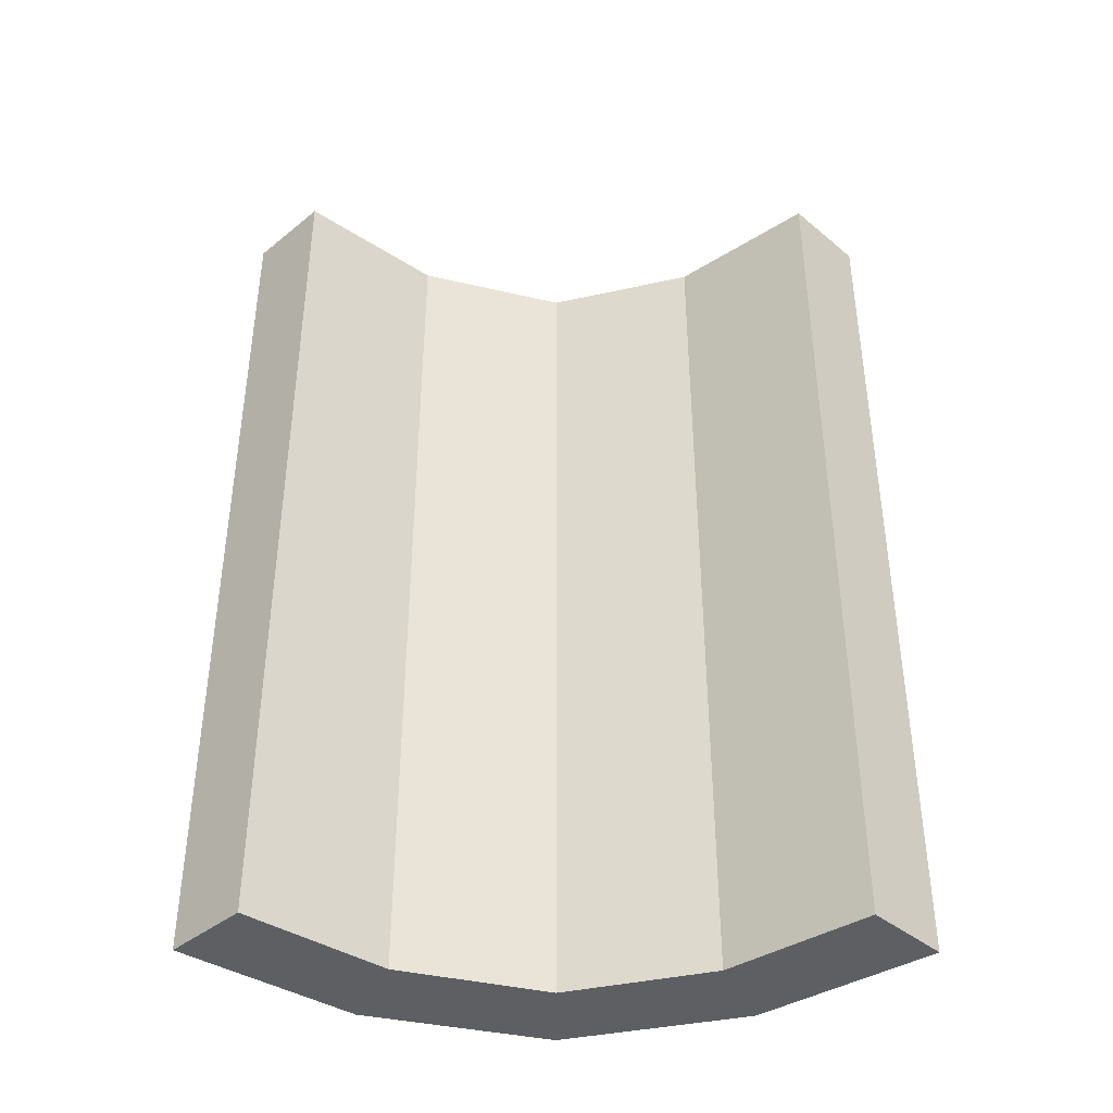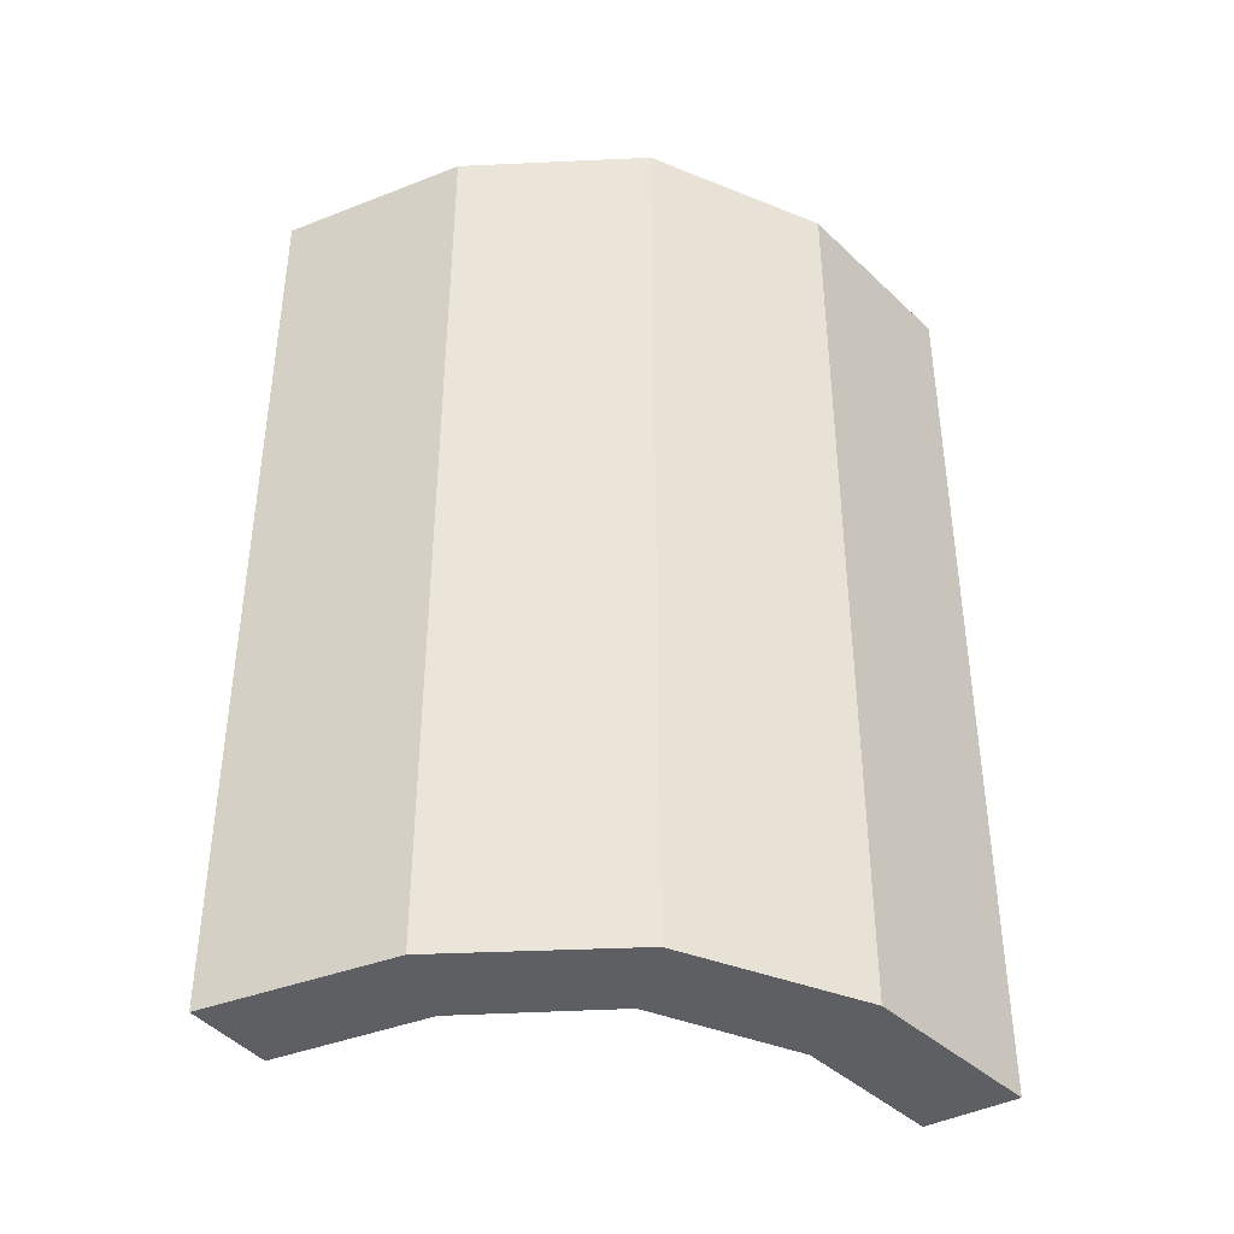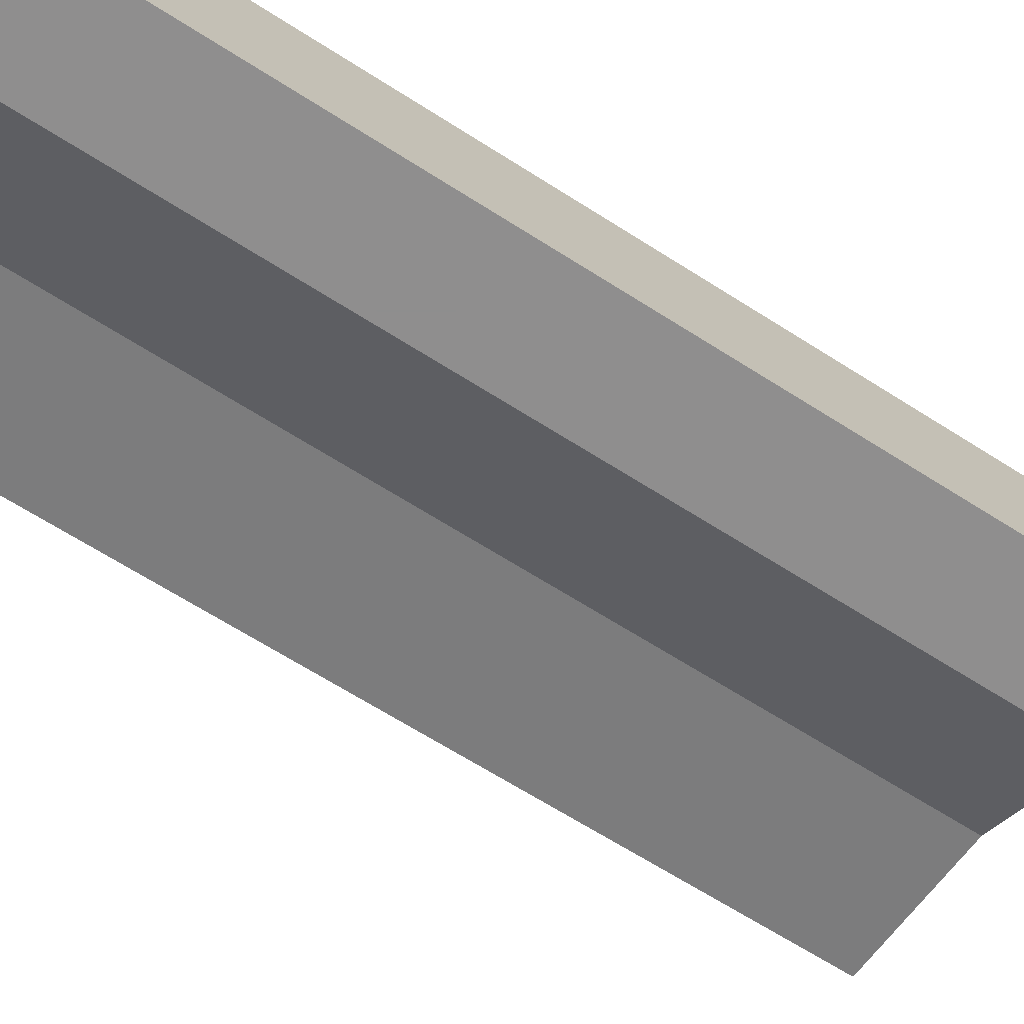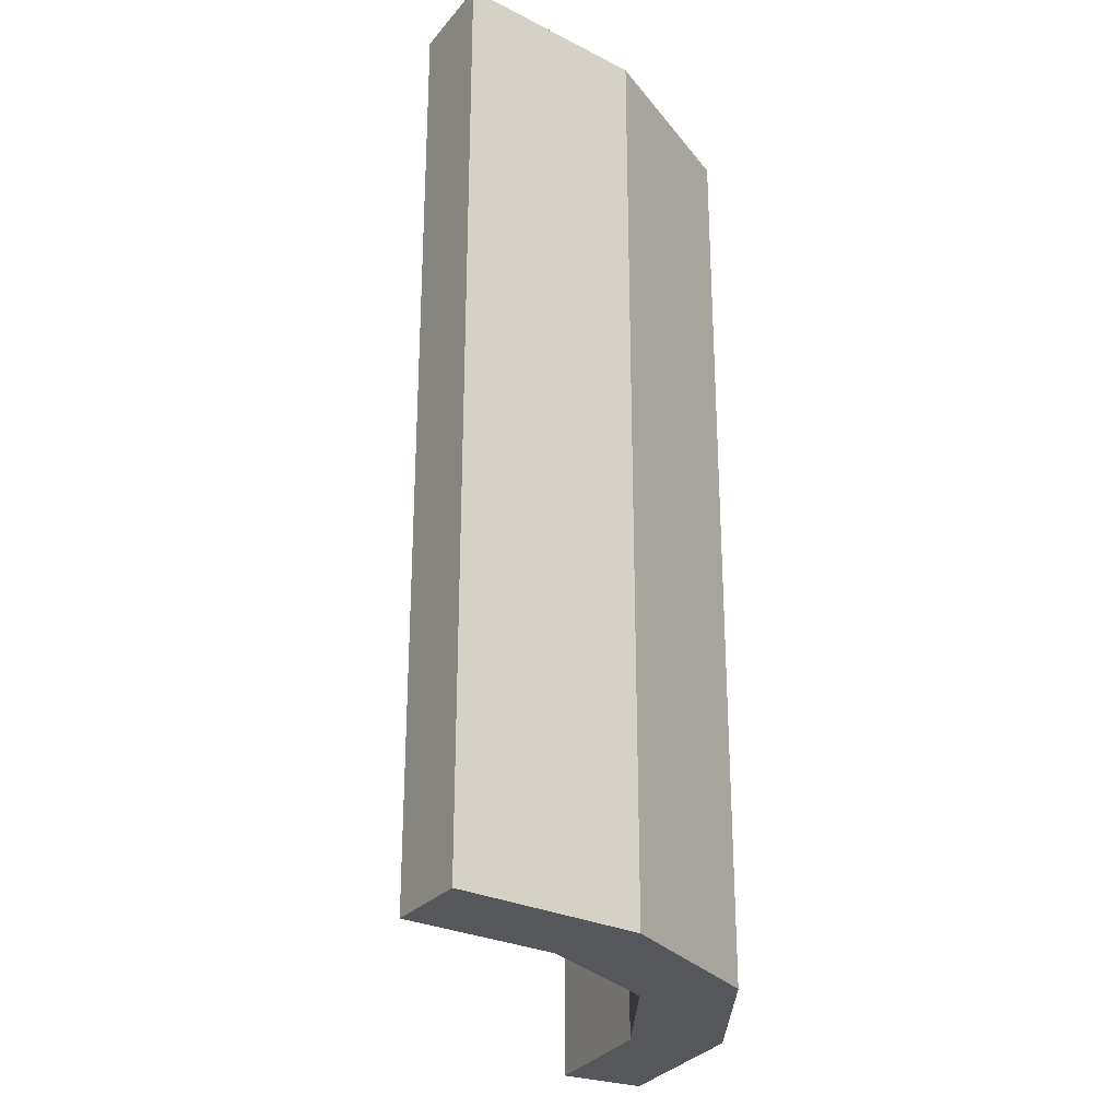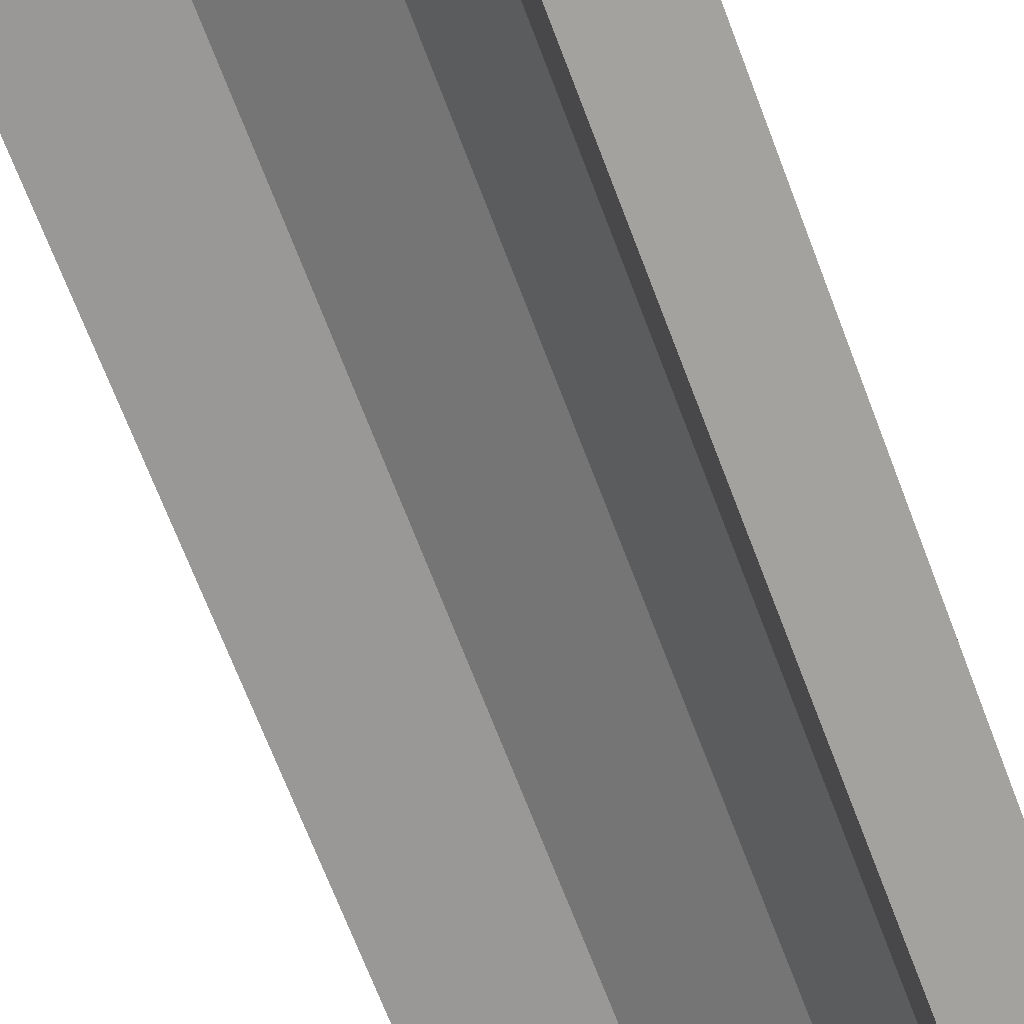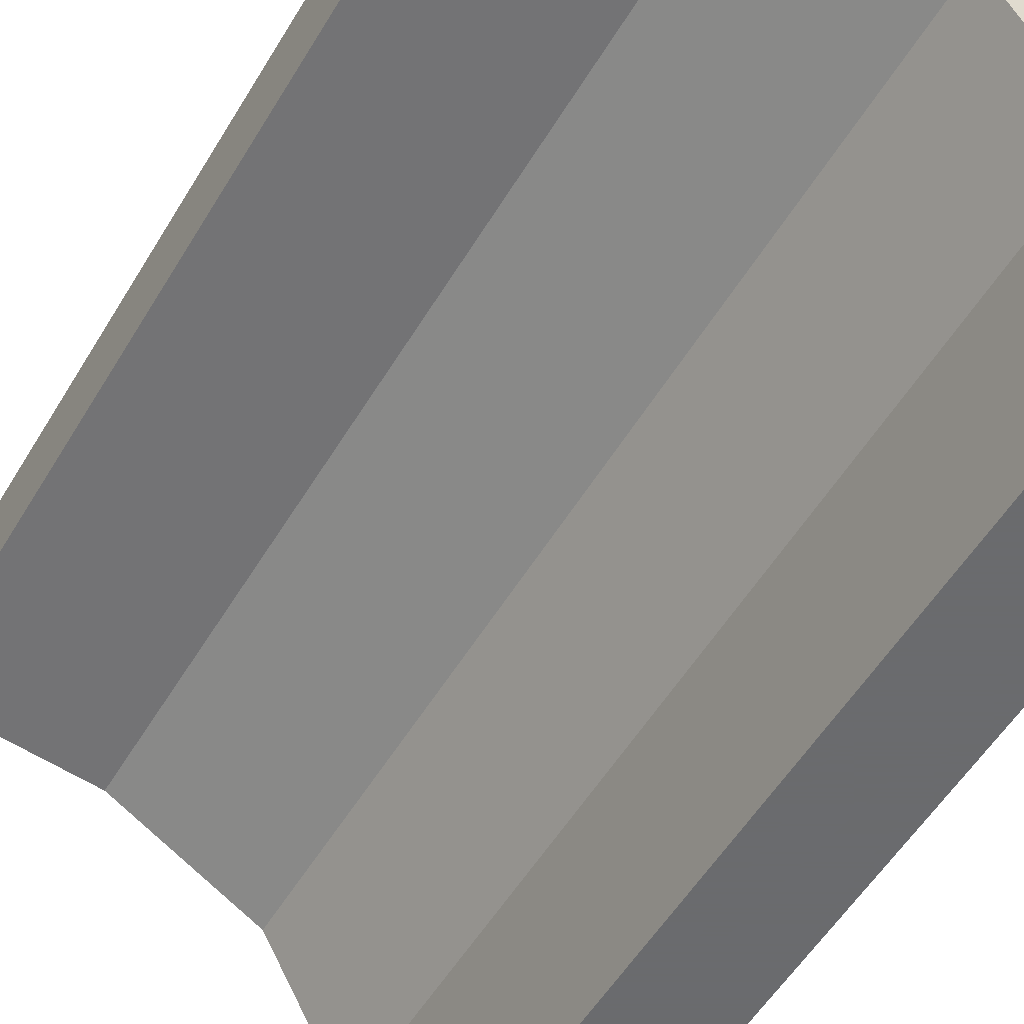
<metadata>
{"format":"obj","ext":"obj","renderer":"f3d","projection":"perspective","resolution":1024,"background":"white","views":[{"elev":-40.1,"azim":-45.3,"up":"+Z"},{"elev":-39.8,"azim":123.4,"up":"+Z"},{"elev":-65.0,"azim":57.1,"up":"+Y"},{"elev":-27.0,"azim":59.4,"up":"+Z"},{"elev":-72.4,"azim":21.2,"up":"+Y"},{"elev":-53.3,"azim":-30.1,"up":"+Y"}]}
</metadata>
<code>
v 0.2145 0.09953 0
v 0.2145 0.09953 -0.5
v 0.1174 0.2617 0
v 0.1174 0.2617 -0.5
v 0.1729 0.1737 0
v 0.1729 0.1737 -0.5
v 0.1729 0.1737 -0.25
v 0.01215 0.2257 0
v 0.01215 0.2257 -0.5
v 0.01215 0.2757 0
v 0.01215 0.2757 -0.5
v 0.09804 0.2154 0
v 0.09804 0.2154 -0.5
v 0.225 0.01322 0
v 0.225 0.01322 -0.5
v 0.2082 0.209 0
v 0.2082 0.209 -0.5
v 0.2082 0.209 -0.25
v 0.275 0.01322 0
v 0.275 0.01322 -0.5
v 0.261 0.1182 0
v 0.261 0.1182 -0.5
f 12 3 10
f 10 8 12
f 3 12 5
f 5 16 3
f 5 1 21
f 14 19 1
f 21 1 19
f 16 5 21
f 3 16 18
f 4 18 17
f 10 3 4
f 18 4 3
f 20 22 21
f 21 22 18
f 18 22 17
f 16 21 18
f 15 20 19
f 1 5 7
f 2 7 6
f 14 1 2
f 7 2 1
f 9 13 12
f 12 13 7
f 7 13 6
f 5 12 7
f 11 9 8
f 13 11 4
f 11 13 9
f 4 6 13
f 6 4 17
f 6 22 2
f 15 2 20
f 22 20 2
f 17 22 6
f 10 4 11
f 20 21 19
f 15 19 14
f 14 2 15
f 9 12 8
f 11 8 10

</code>
